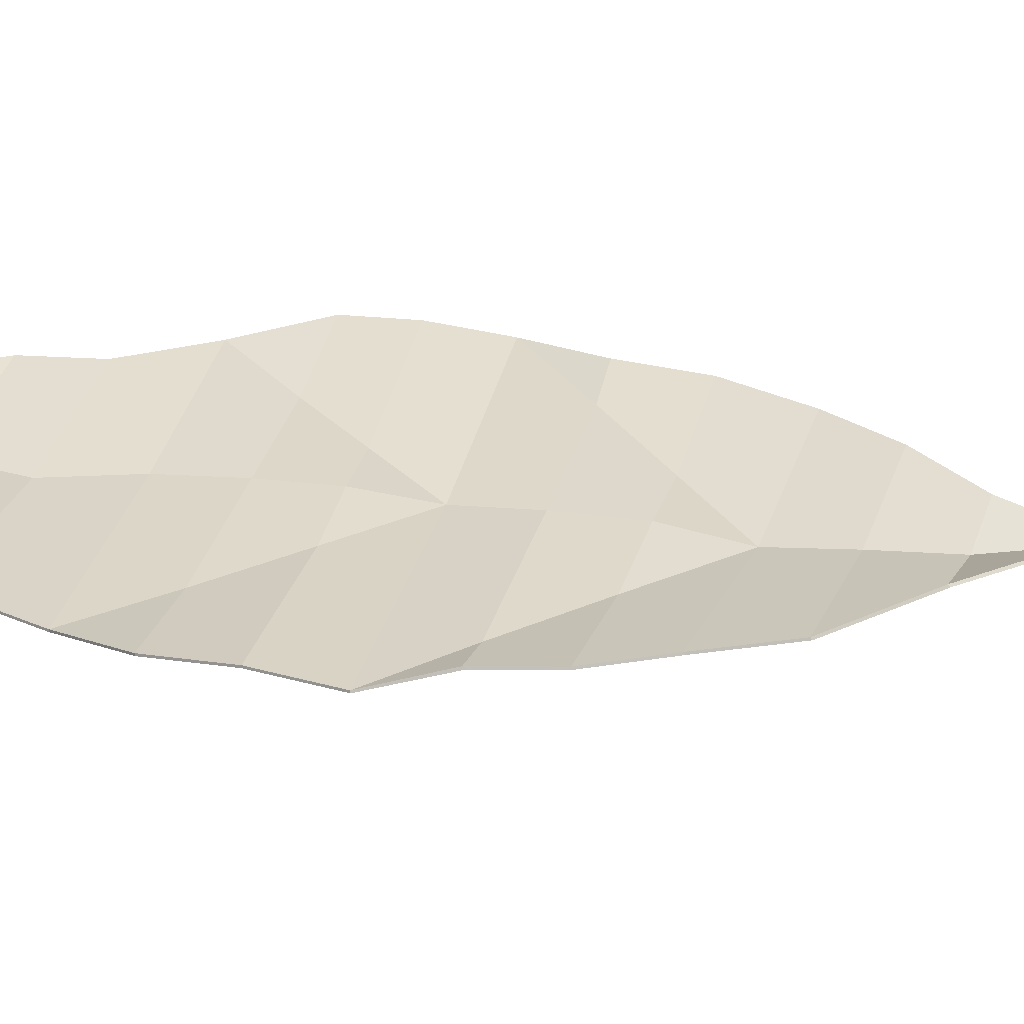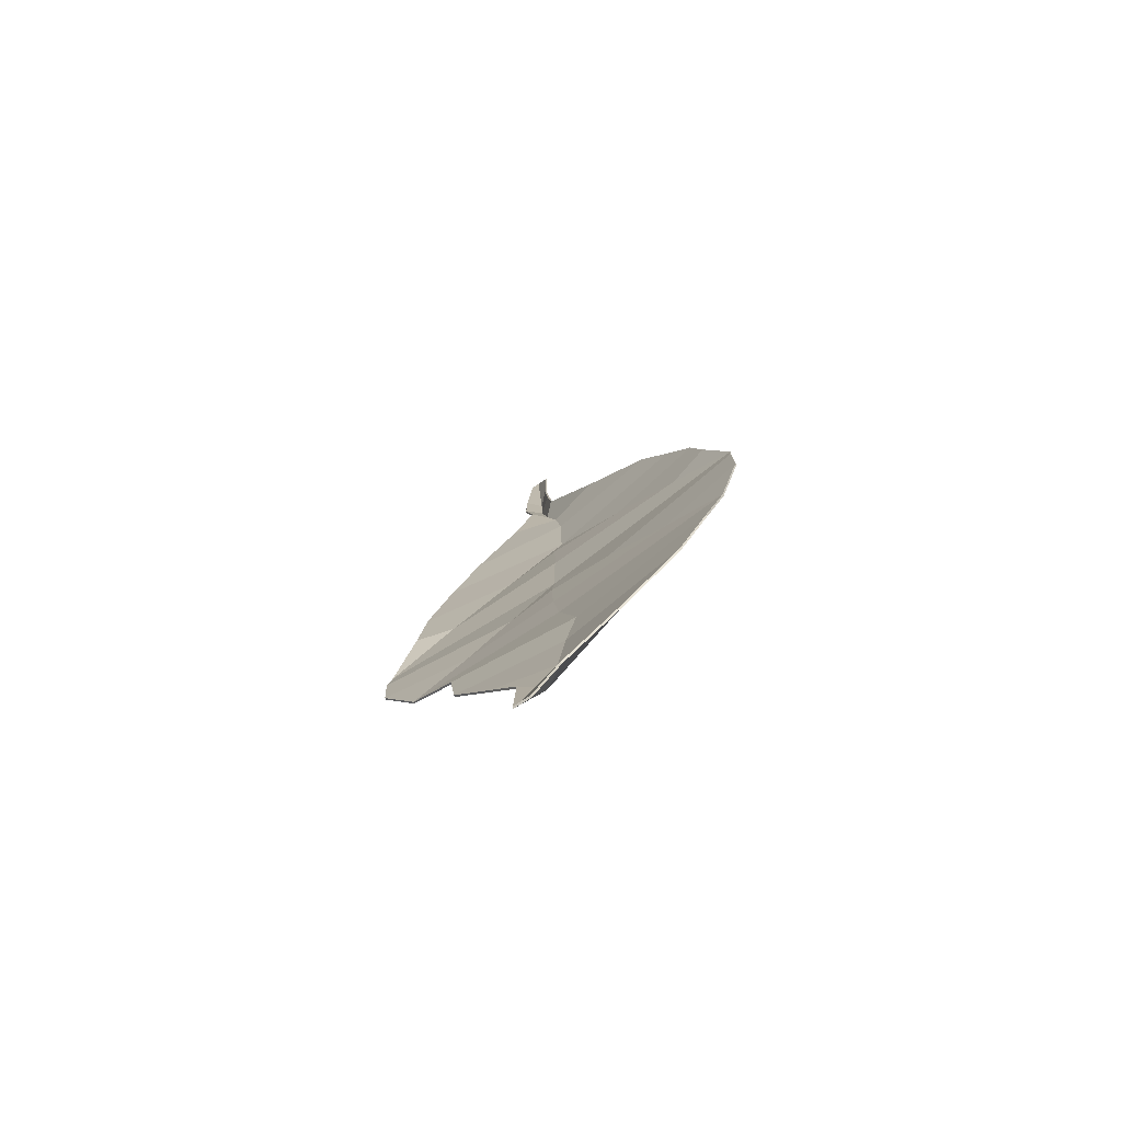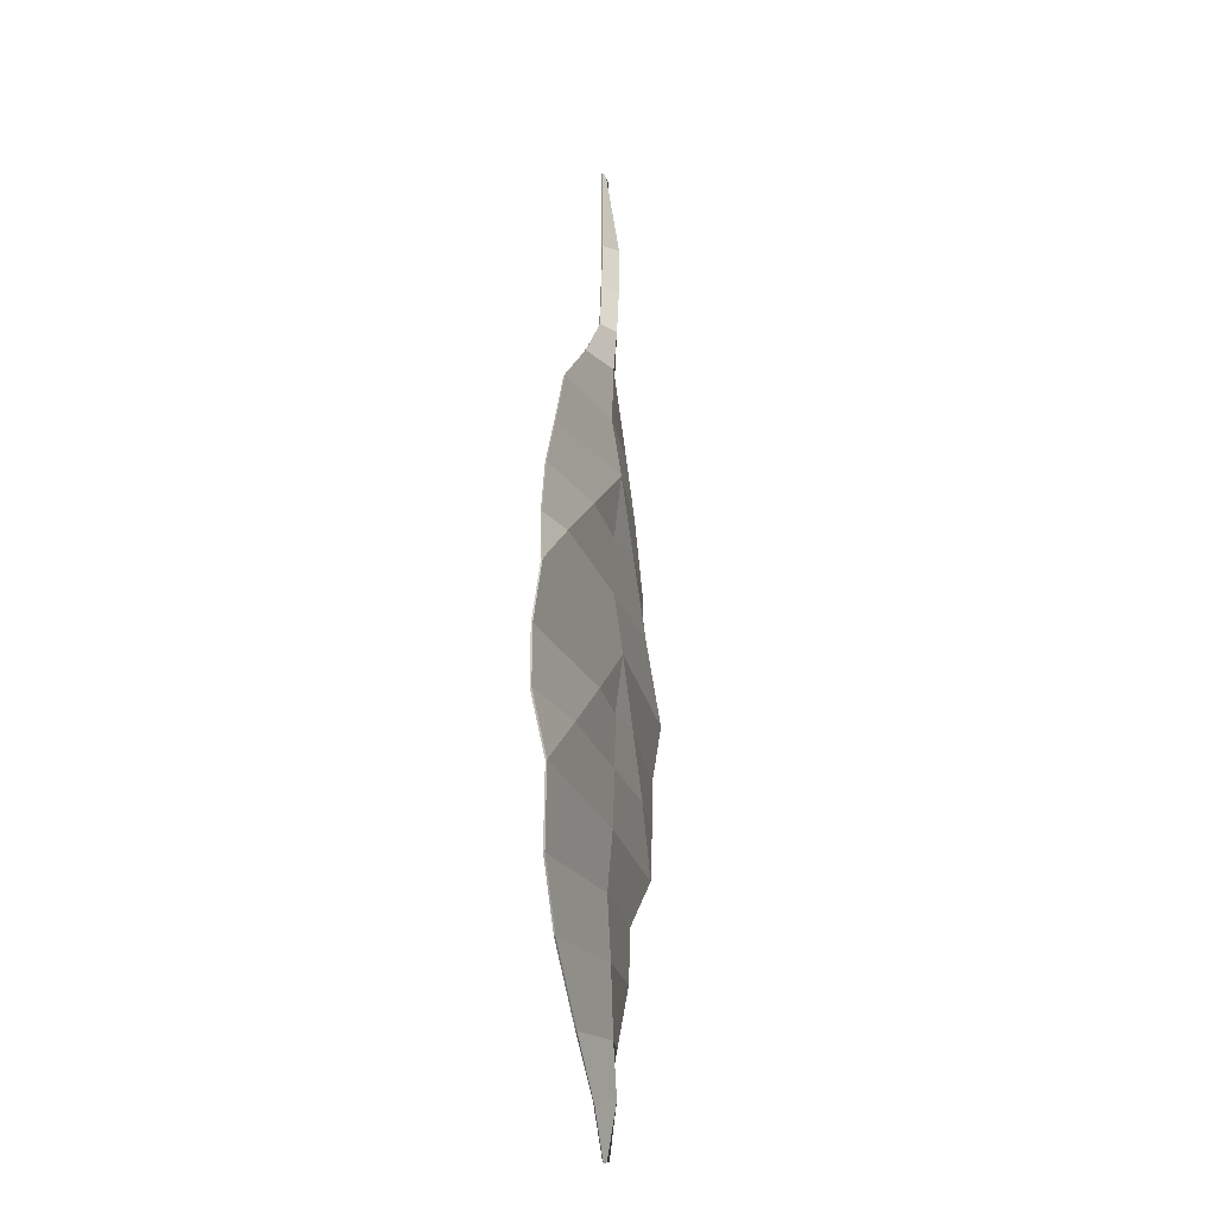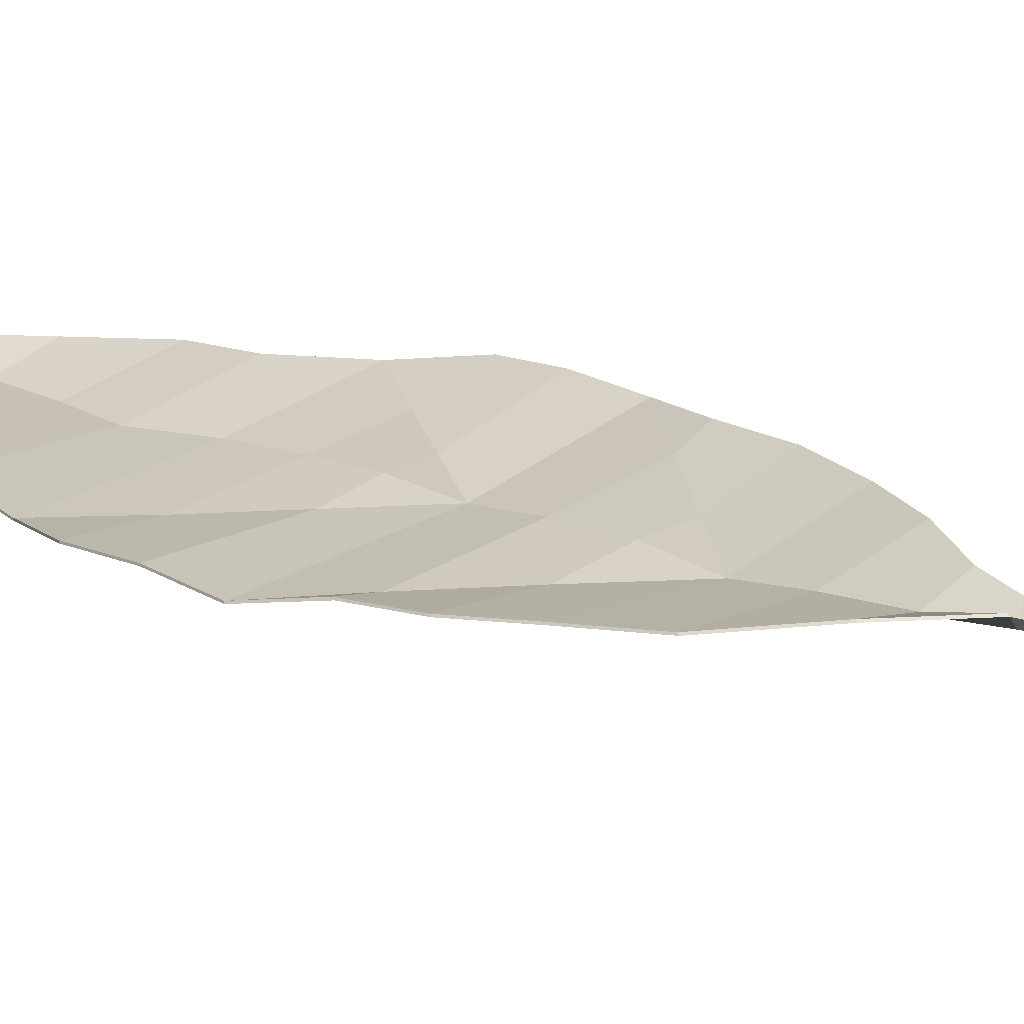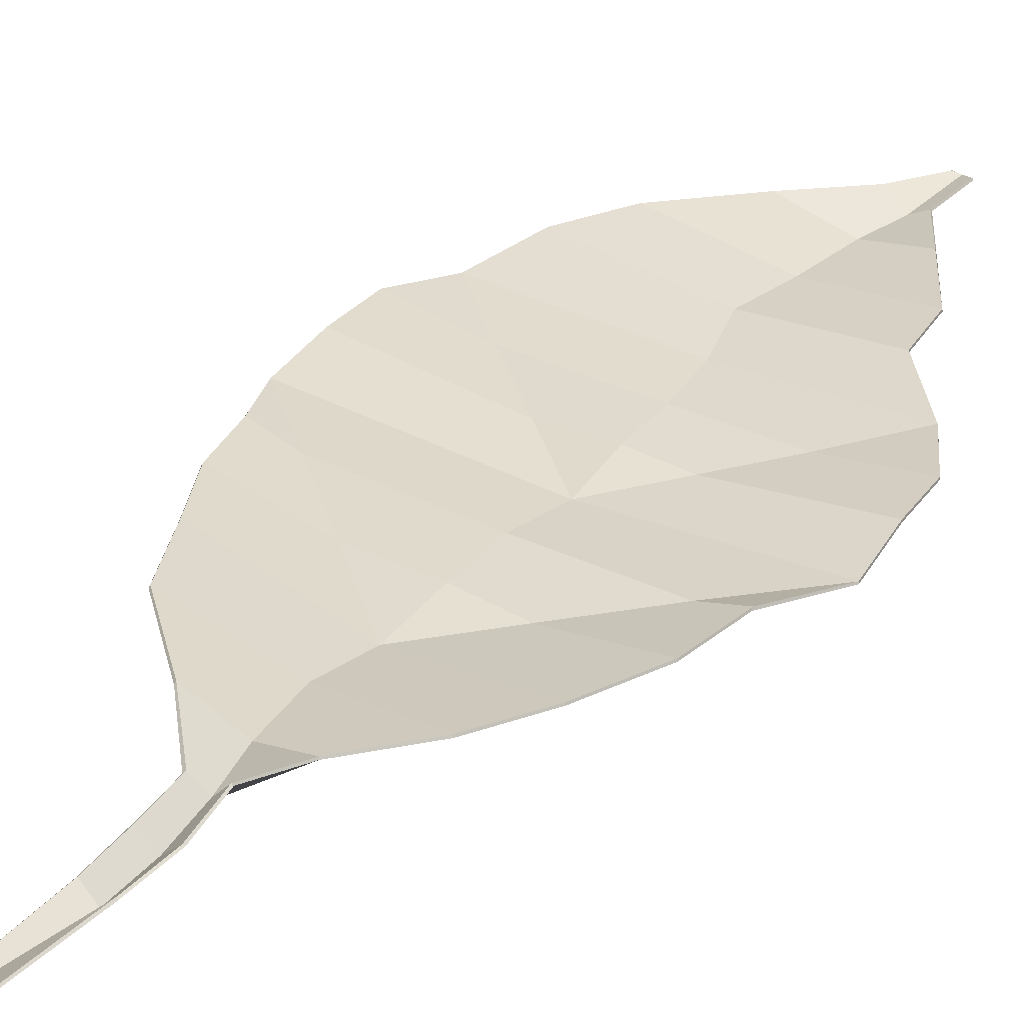
<metadata>
{"format":"obj","ext":"obj","renderer":"f3d","projection":"perspective","resolution":1024,"background":"white","views":[{"elev":30.6,"azim":-78.4,"up":"+Y"},{"elev":-78.4,"azim":-145.3,"up":"+Z"},{"elev":-25.2,"azim":-74.6,"up":"+Z"},{"elev":21.2,"azim":-54.8,"up":"+Y"},{"elev":31.8,"azim":32.9,"up":"+Y"}]}
</metadata>
<code>
o Plane.002_Plane.004
v 0.007001 0 0.3231
v 0.01958 0 0.3245
v 0.0105 0 -0.3035
v 0.02098 0 -0.3021
v -0.006988 0 -0.2775
v -0.04196 0 -0.2472
v -0.08183 0 -0.2086
v -0.1021 0 -0.1707
v -0.114 -0.004225 -0.1258
v -0.1287 0 -0.09133
v -0.1287 0 -0.0548
v -0.1287 -0.005022 -0.01826
v -0.1147 0 0.01617
v -0.1077 0 0.0513
v -0.09162 0 0.08573
v -0.07413 0 0.1258
v -0.03147 0 0.1672
v 0.001405 0 0.2051
v 0.004903 0 0.2367
v 0.007001 0 0.267
v 0.02307 0 0.2684
v 0.02377 0 0.2367
v 0.01748 0 0.203
v 0.03217 0 0.1763
v 0.06154 0 0.1425
v 0.08183 0 0.1081
v 0.09931 0 0.06668
v 0.1049 0 0.02596
v 0.1238 -0.005022 -0.01407
v 0.121 0 -0.0506
v 0.1189 0 -0.08363
v 0.09791 -0.004225 -0.123
v 0.06644 0 -0.1595
v 0.06224 0 -0.1953
v 0.03706 0 -0.2381
v 0.01958 0 -0.2677
v 0.01373 0 0.3238
v 0.0161 0 -0.3028
v 0.0156 -0.007949 0.2677
v 0.01499 -0.007949 0.2367
v 0.01 -0.007949 0.204
v 0.002562 -0.007949 0.172
v -0.001578 -0.007949 0.1347
v 0.001134 -0.01297 0.0977
v 0.003 -0.007949 0.05953
v 0.002738 -0.007949 0.0214
v 0.006329 -0.01217 -0.01602
v 0.004833 -0.007949 -0.05255
v 0.003711 -0.007949 -0.08721
v -0.000676 -0.007949 -0.1243
v -0.01198 -0.007949 -0.1647
v -0.004784 -0.007949 -0.2015
v 0.000299 -0.007949 -0.2424
v 0.007218 -0.007949 -0.2722
v -0.03447 -0.009834 -0.05321
v -0.07442 -0.007483 -0.08964
v 0.03714 -0.009963 -0.05201
v 0.06564 -0.0079 -0.08529
v -0.04541 -0.009496 0.05593
v -0.08859 -0.006789 0.01733
v 0.03984 -0.009931 0.06227
v 0.08074 -0.006903 0.02488
v 0.006316 -0.00088 0.3236
v 0.02031 -0.000836 0.3252
v 0.01014 -0.000775 -0.3054
v 0.02162 -0.000908 -0.3025
v -0.007333 -0.000875 -0.279
v -0.04217 -0.001011 -0.248
v -0.08198 -0.001042 -0.209
v -0.1022 -0.001044 -0.1711
v -0.1142 -0.005272 -0.1256
v -0.1289 -0.001037 -0.09095
v -0.1288 -0.001049 -0.05491
v -0.1289 -0.006069 -0.01813
v -0.115 -0.000891 0.01765
v -0.108 -0.000999 0.05207
v -0.09184 -0.00101 0.08646
v -0.07434 -0.001006 0.1266
v -0.03175 -0.00098 0.1681
v 0.000746 -0.000797 0.2064
v 0.003989 -0.000726 0.2372
v 0.006184 -0.000808 0.2673
v 0.02395 -0.000767 0.2687
v 0.02475 -0.000675 0.2363
v 0.01826 -0.000837 0.2028
v 0.0325 -0.001007 0.1768
v 0.06175 -0.000999 0.1434
v 0.08205 -0.001011 0.1088
v 0.09959 -0.001007 0.06735
v 0.1052 -0.000902 0.02737
v 0.124 -0.006069 -0.01399
v 0.1212 -0.001045 -0.05084
v 0.1191 -0.00104 -0.08343
v 0.09809 -0.005271 -0.123
v 0.06657 -0.001035 -0.16
v 0.06243 -0.001045 -0.1954
v 0.03735 -0.001022 -0.2385
v 0.02012 -0.000945 -0.2681
v 0.01374 -0.001029 0.3246
v 0.01642 -0.000962 -0.3038
v 0.01566 -0.008993 0.2682
v 0.01512 -0.009 0.2367
v 0.01004 -0.008987 0.2046
v 0.002521 -0.00895 0.173
v -0.00161 -0.00897 0.1355
v 0.001144 -0.01403 0.09778
v 0.002997 -0.008975 0.05878
v 0.002735 -0.009006 0.02146
v 0.006333 -0.01323 -0.01623
v 0.004829 -0.00898 -0.05323
v 0.003714 -0.008999 -0.08756
v -0.000656 -0.008991 -0.1248
v -0.012 -0.008998 -0.1651
v -0.004762 -0.009001 -0.2018
v 0.000305 -0.008971 -0.2432
v 0.007308 -0.008924 -0.2734
v -0.03451 -0.01088 -0.05366
v -0.07453 -0.008535 -0.08963
v 0.03719 -0.01101 -0.05247
v 0.06575 -0.008952 -0.08537
v -0.04552 -0.01055 0.05607
v -0.08877 -0.007811 0.018
v 0.03996 -0.01098 0.06235
v 0.08092 -0.007927 0.02551
f 54 36 4 38
f 41 23 24 42
f 42 24 25 43
f 43 25 26 44
f 44 26 27 61
f 61 27 28 62
f 62 28 29
f 47 29 30 57
f 57 30 31 58
f 58 31 32
f 50 32 33 51
f 51 33 34 52
f 52 34 35 53
f 53 35 36 54
f 6 53 54 5
f 7 52 53 6
f 8 51 52 7
f 9 50 51 8
f 56 49 50 9
f 55 48 49 56
f 47 48 55
f 60 46 47 12
f 59 45 46 60
f 44 45 59
f 16 43 44 15
f 17 42 43 16
f 18 41 42 17
f 5 54 38 3
f 11 55 56 10
f 12 47 55 11
f 10 56 9
f 48 57 58 49
f 48 47 57
f 49 58 32 50
f 14 59 60 13
f 15 44 59 14
f 13 60 12
f 45 61 62 46
f 45 44 61
f 46 62 29 47
f 116 100 66 98
f 103 104 86 85
f 104 105 87 86
f 105 106 88 87
f 106 123 89 88
f 123 124 90 89
f 124 91 90
f 109 119 92 91
f 119 120 93 92
f 120 94 93
f 112 113 95 94
f 113 114 96 95
f 114 115 97 96
f 115 116 98 97
f 68 67 116 115
f 69 68 115 114
f 70 69 114 113
f 71 70 113 112
f 118 71 112 111
f 117 118 111 110
f 109 117 110
f 122 74 109 108
f 121 122 108 107
f 106 121 107
f 78 77 106 105
f 79 78 105 104
f 80 79 104 103
f 67 65 100 116
f 73 72 118 117
f 74 73 117 109
f 72 71 118
f 110 111 120 119
f 110 119 109
f 111 112 94 120
f 76 75 122 121
f 77 76 121 106
f 75 74 122
f 107 108 124 123
f 107 123 106
f 108 109 91 124
f 4 36 98 66
f 3 38 100 65
f 5 3 65 67
f 6 5 67 68
f 7 6 68 69
f 8 7 69 70
f 9 8 70 71
f 10 9 71 72
f 11 10 72 73
f 12 11 73 74
f 13 12 74 75
f 14 13 75 76
f 15 14 76 77
f 16 15 77 78
f 17 16 78 79
f 18 17 79 80
f 24 23 85 86
f 25 24 86 87
f 26 25 87 88
f 27 26 88 89
f 28 27 89 90
f 29 28 90 91
f 30 29 91 92
f 31 30 92 93
f 32 31 93 94
f 33 32 94 95
f 34 33 95 96
f 35 34 96 97
f 36 35 97 98
f 38 4 66 100
f 37 2 21 39
f 39 21 22 40
f 40 22 23 41
f 19 40 41 18
f 20 39 40 19
f 1 37 39 20
f 99 101 83 64
f 101 102 84 83
f 102 103 85 84
f 81 80 103 102
f 82 81 102 101
f 63 82 101 99
f 1 20 82 63
f 2 37 99 64
f 19 18 80 81
f 20 19 81 82
f 21 2 64 83
f 22 21 83 84
f 23 22 84 85
f 37 1 63 99

</code>
